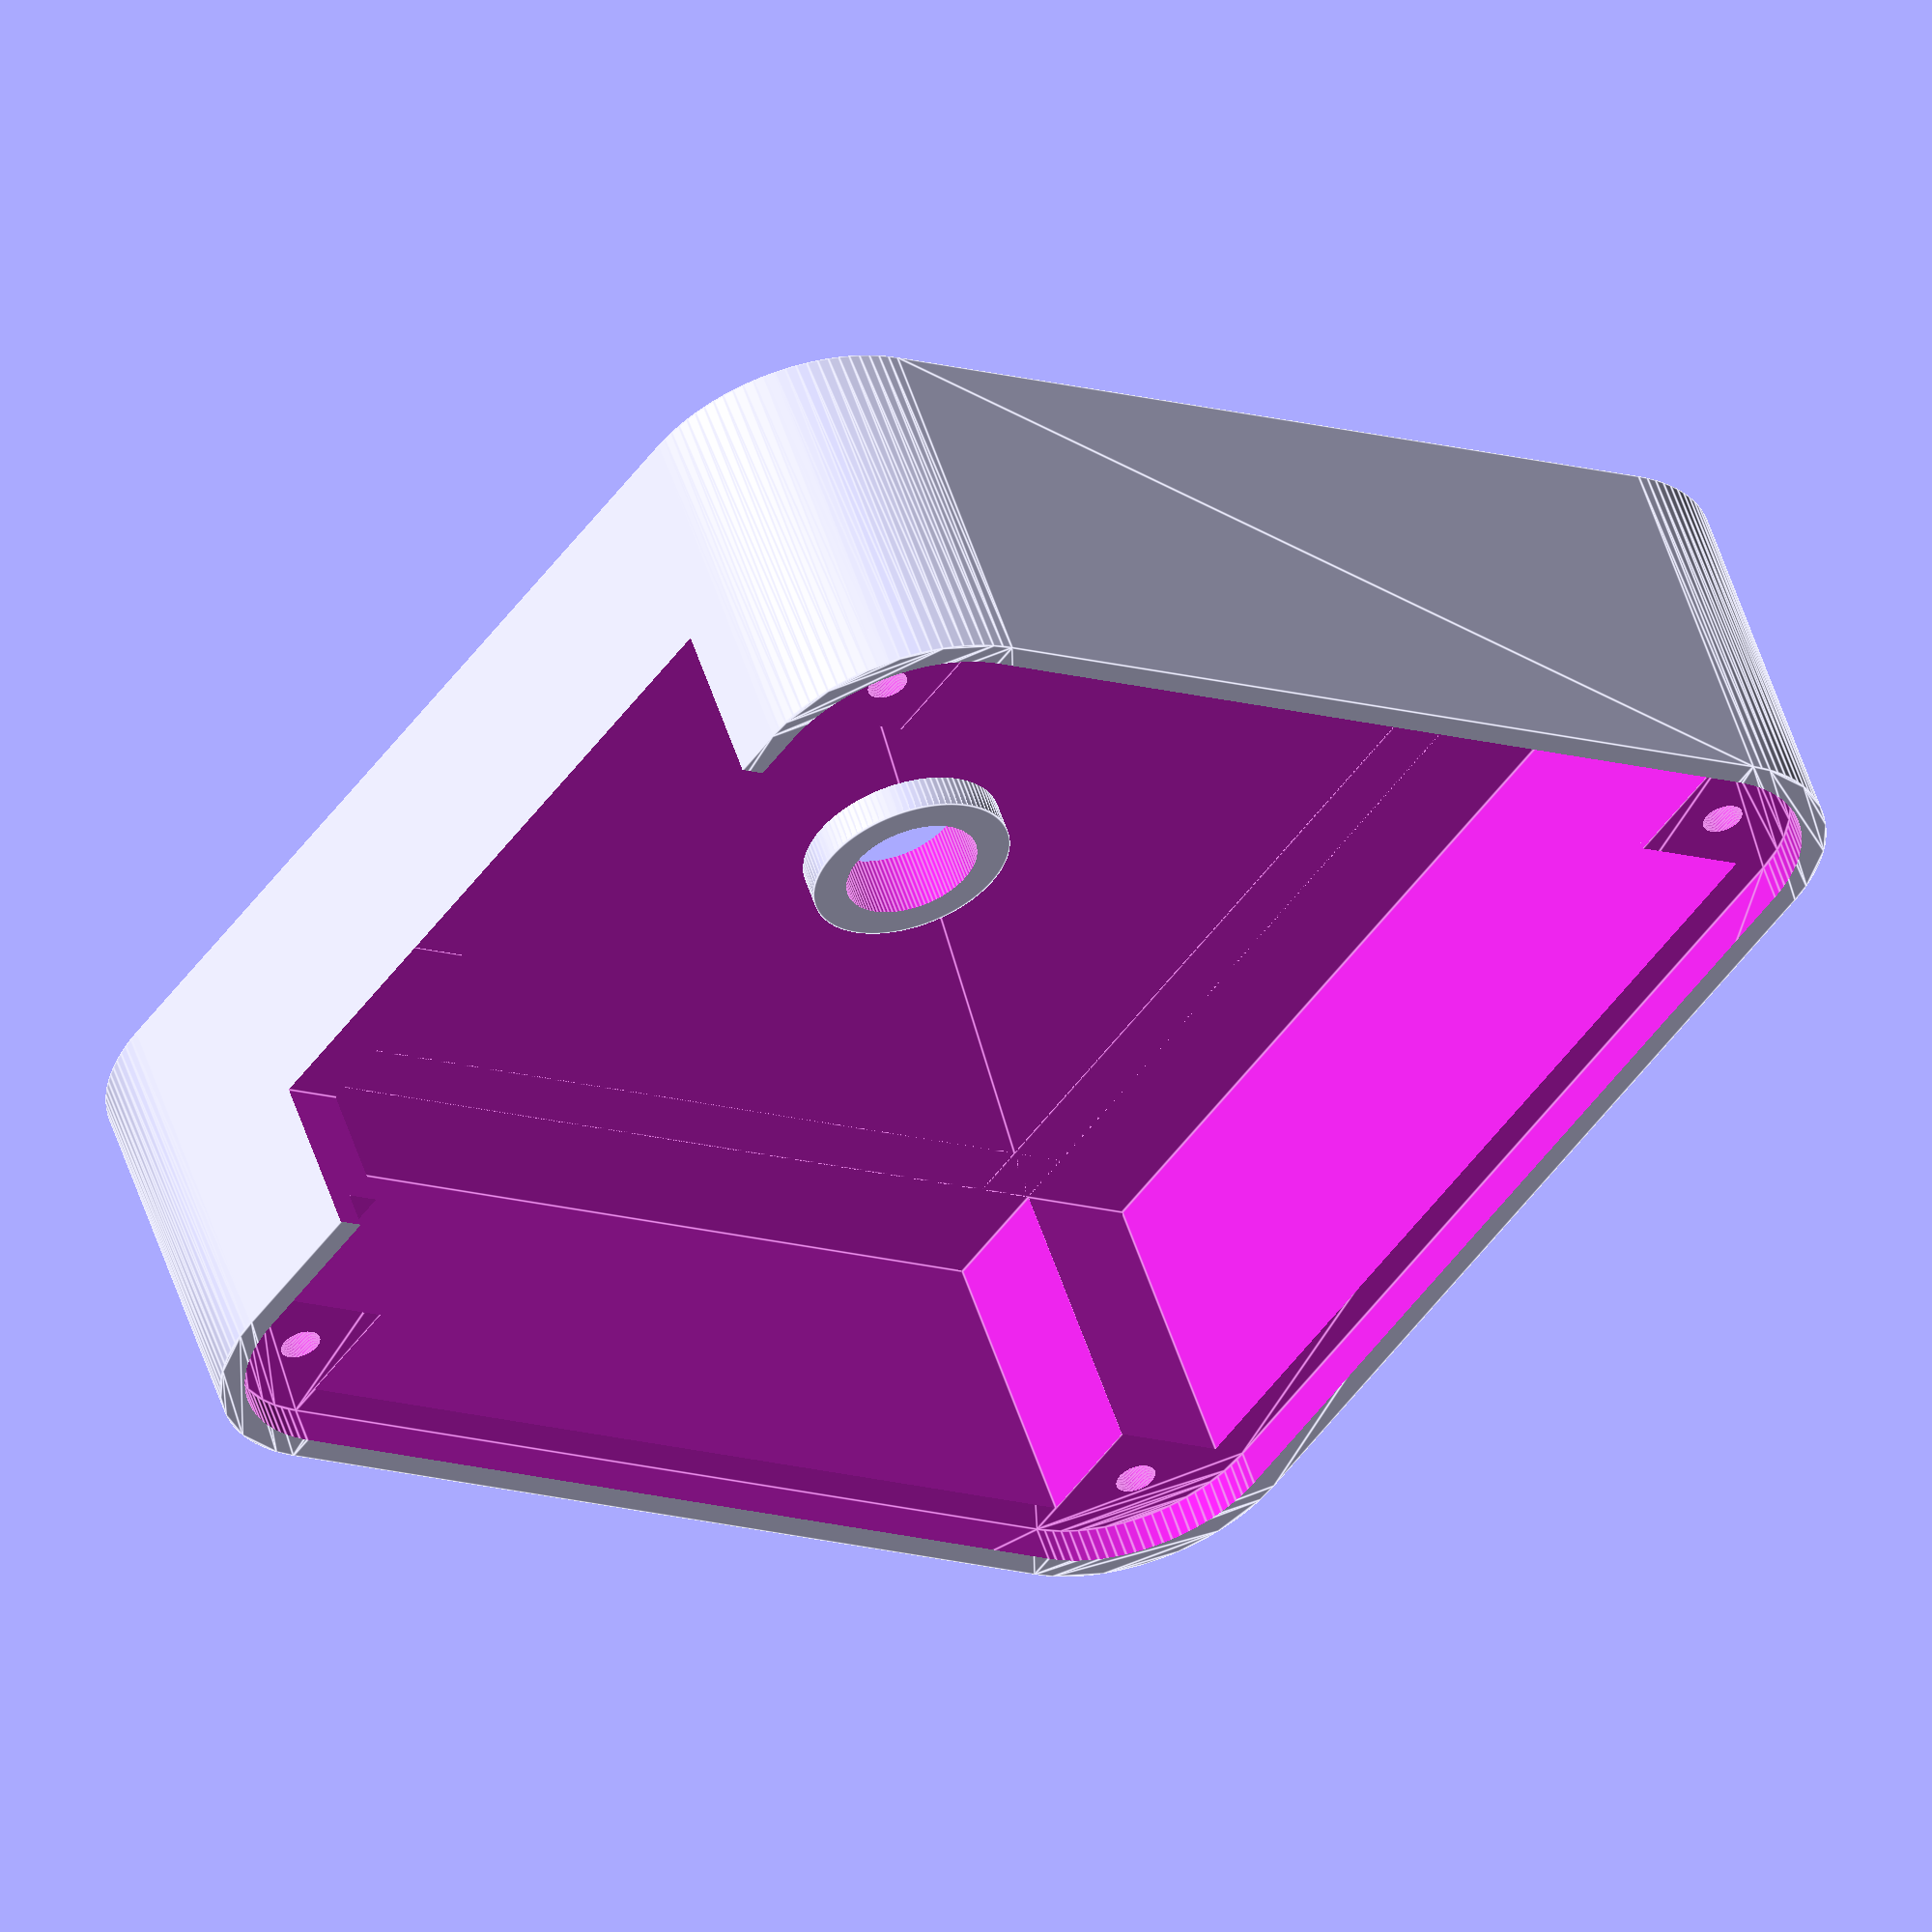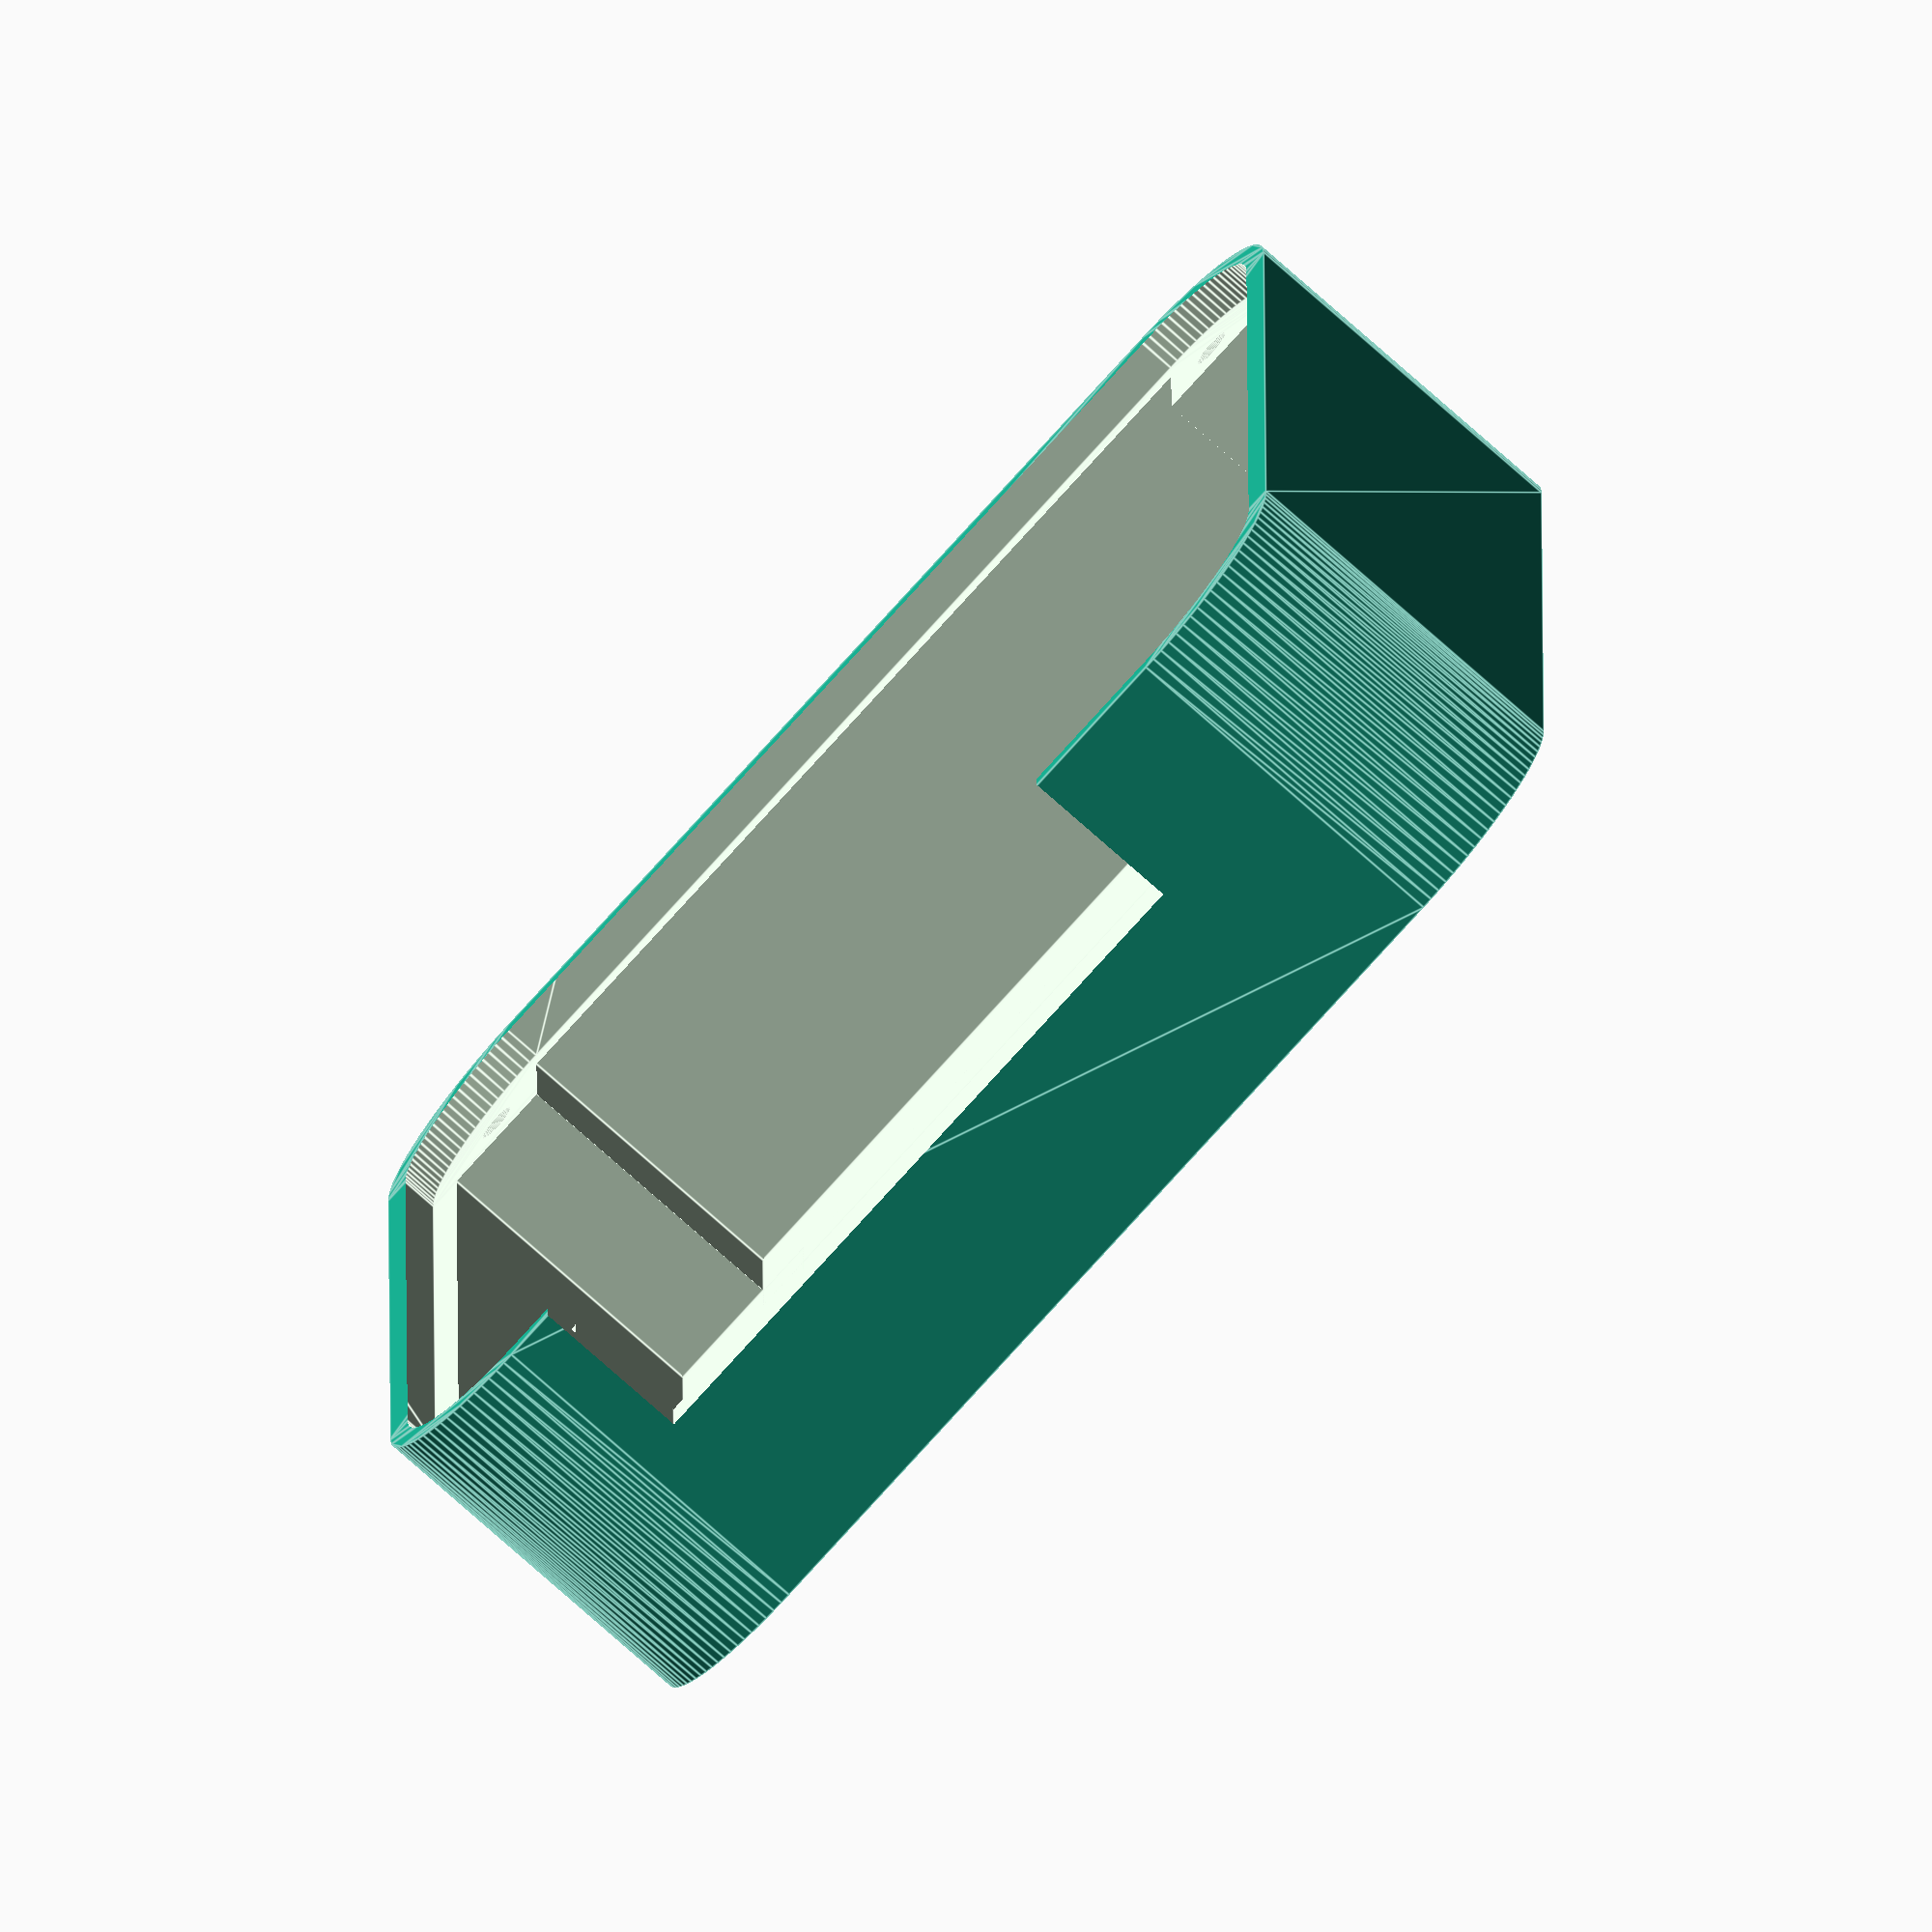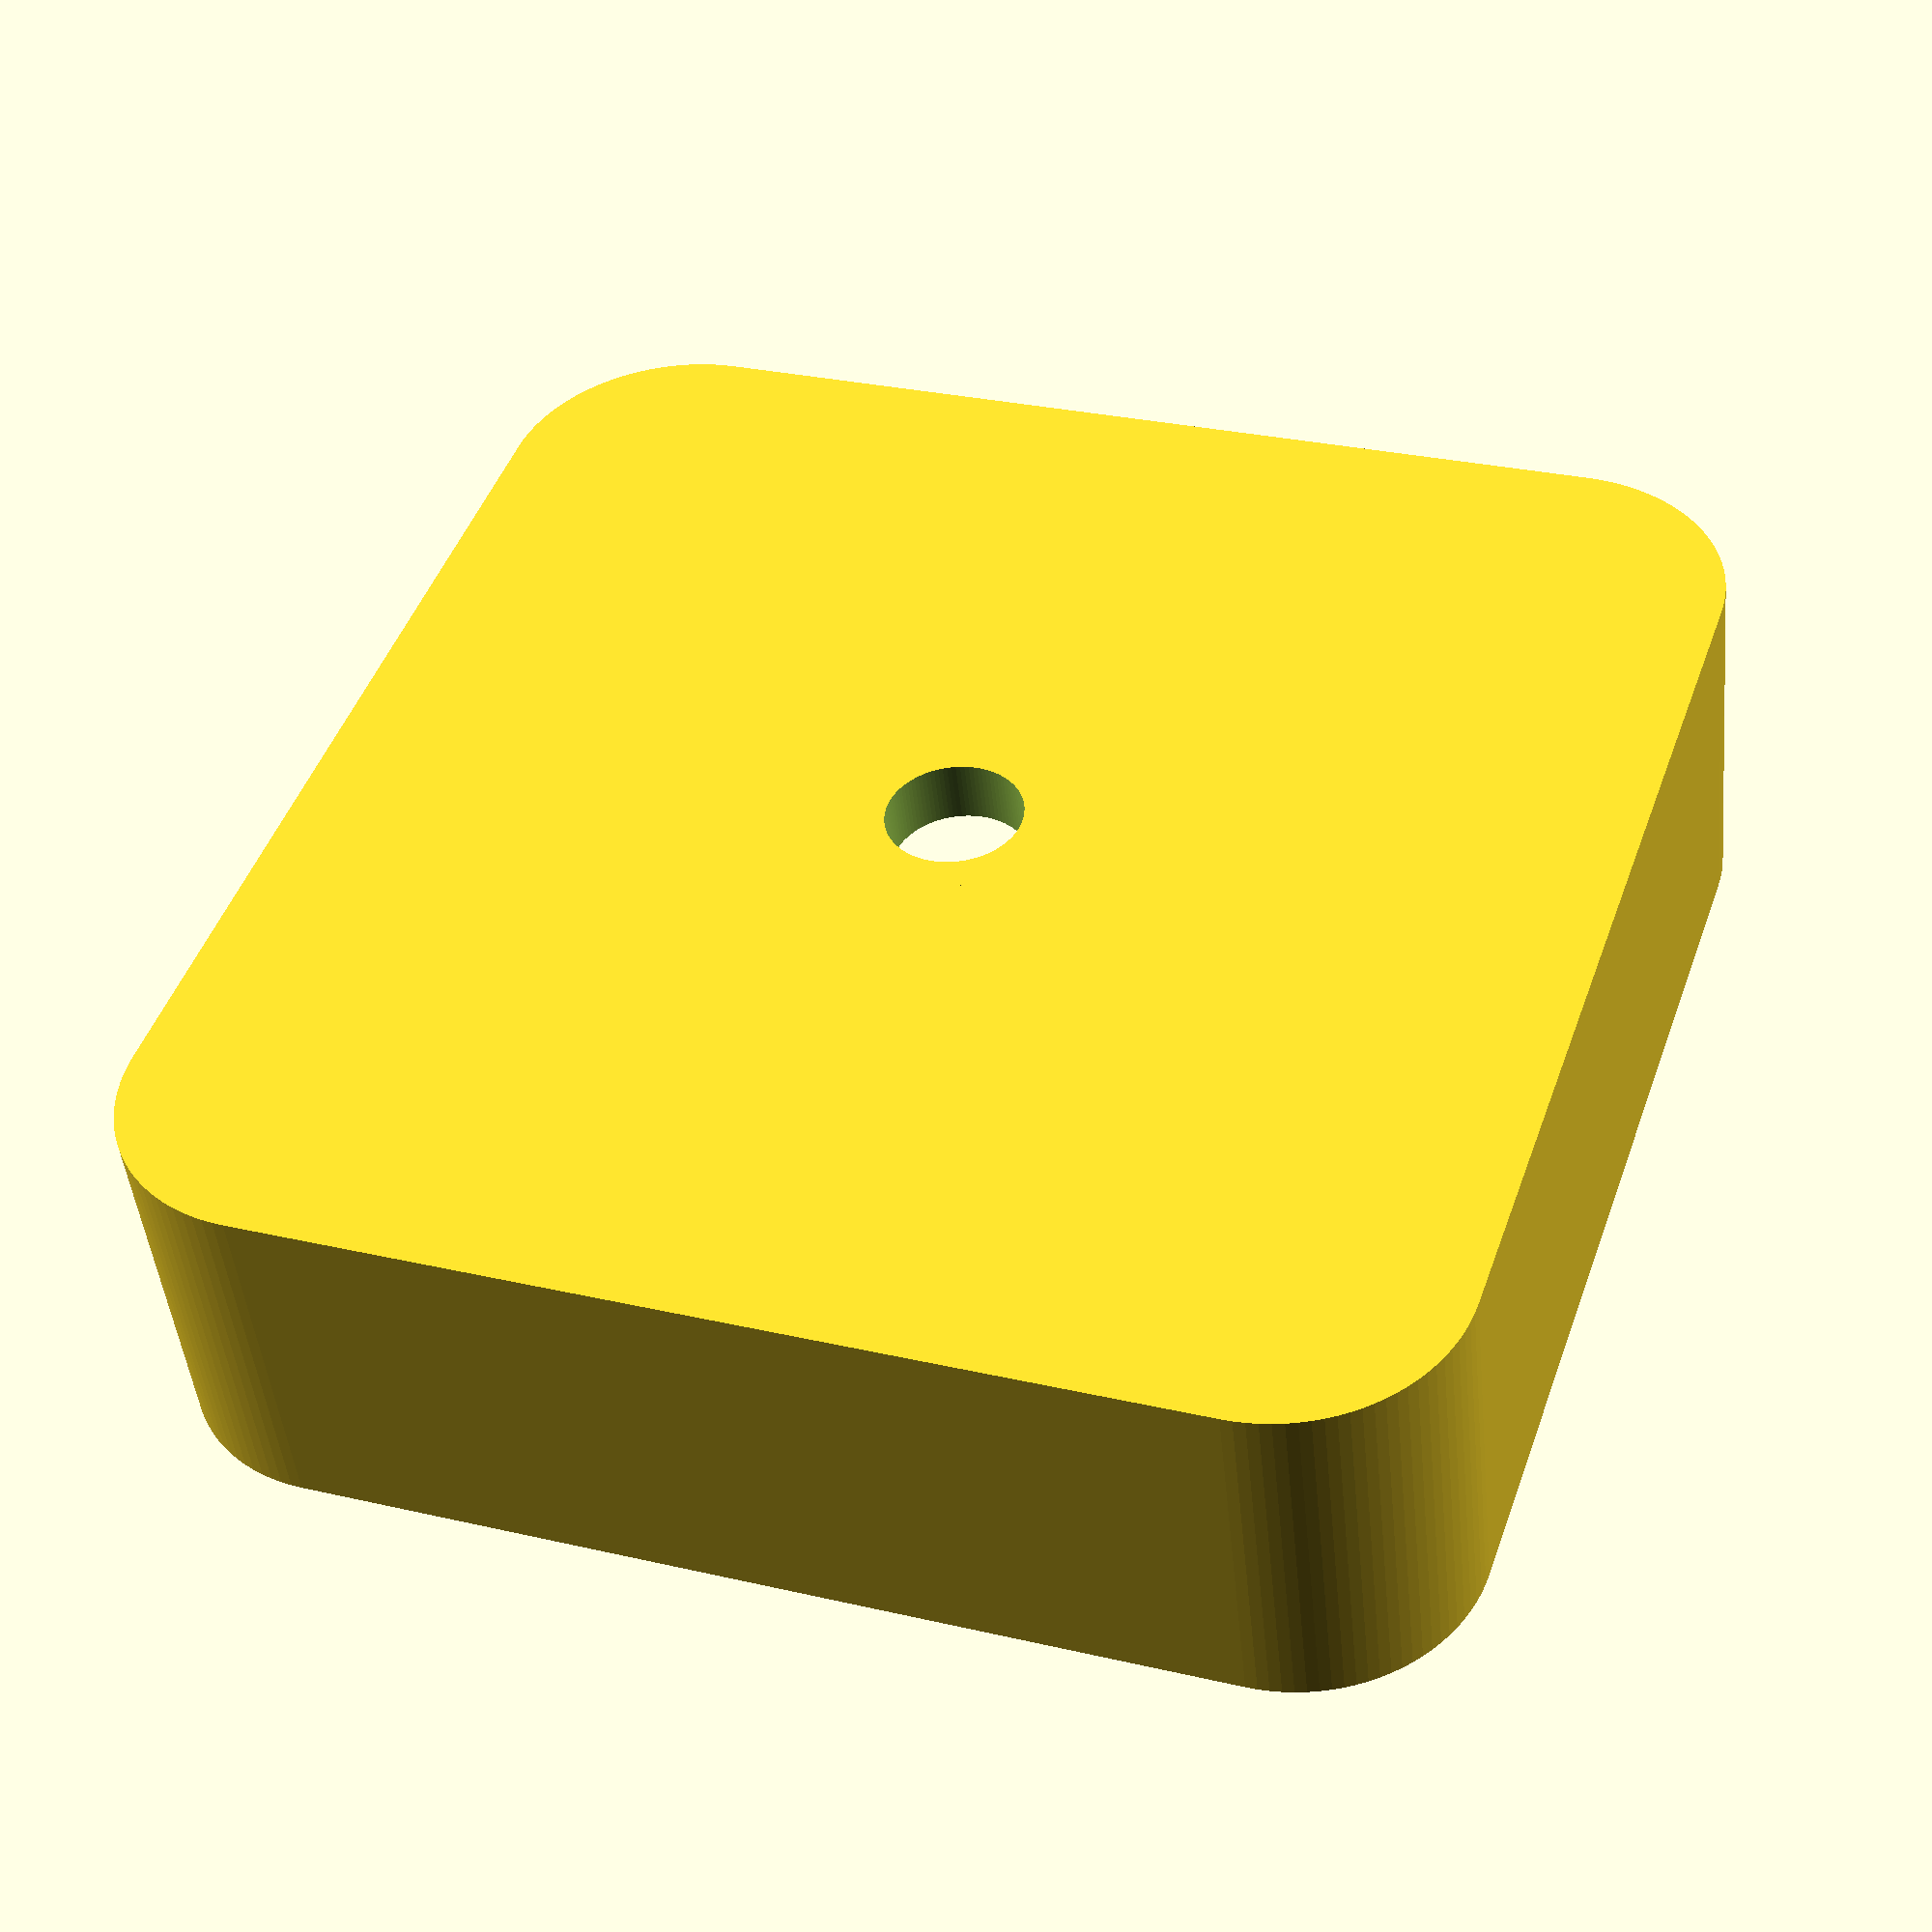
<openscad>
//  ----------------------------------------------------------------------- LICENSE
//  This "3D Printed Case for Arduino Uno, Leonardo" by Zygmunt Wojcik is licensed
//  under the Creative Commons Attribution-ShareAlike 3.0 Unported License.
//  To view a copy of this license, visit
//  http://creativecommons.org/licenses/by-sa/3.0/
//  or send a letter to Creative Commons, PO Box 1866, Mountain View, CA 94042, USA.


//------------------------------------------------------------------------- SHARED PARAMETERS
$fn=100; // resolution

circleD = 21; // round corner circle diameter
roundR = circleD/2; // round corner circle radius
triangleH = (sqrt(3)*(circleD))/2; // triangle height to calculate other variables

layerHeight = 0.25; // some variariables are multiple of layer height and width
layerWidth = 0.5;

screwExt = 3.4; // screw through hole diameter
verConnectionHoleR = 1.2; // screw thread hole radius
screwHead = 6; // screw head hole diameter

gap = layerHeight/2;

floorHeight = 1.8; // 6*0.25 layer + 0.3 first layer

height = 20.6; // case height
innerHeight = height - floorHeight*2;

pillarSize = roundR-0.01; // corner pillar size

// dimensions of minkowski's inner square
// these are NOT case dimensions
// to calculate external case dimesions add 2 * roundR
// 55.3 + (2*10.5) = 76.3
width = 55.3;
wide = 55.3;

blockLockSize = 2; // middle connection lock size

// side cutting panels size
sidePanelXWidth = wide;
sidePanelYWidth = width;

// screw hole position from centre of the corner round circle
screwHoleRoundR = roundR - layerWidth*4 - (triangleH/2 - layerWidth*4)/2;

// prints dimensions of the case
echo("width", width + roundR*2); // total width
echo("wide", wide + roundR*2); // total wide

// UNO PCB dimensions
pcbWide=53.3;
pcbLenght=68.58;
pcbHeight=1.64;
usbHolePosition=38.1;
usbHeight=10.8 + 2;
usbWide=11.43 + 2;
powerJackPosition=7.62;
powerJackWide=8.9 +2;
powerJackHeight=10.8 +2;

pcbPositionX = width/2 + roundR - layerWidth*7 - gap*4;
pcbPositionZ = 2.5;

extra_headroom = 9.36;

knob_position = [-1.27,0,0];

//------------------------------------------------------------------------- MAIN BLOCK
difference()
{
																		// ADD
	union()
	{
		// Add Base
		linear_extrude(height = height/2 + blockLockSize + extra_headroom, convexity = 10)
		minkowski()
		{									
			square([width, wide], center = true);
			circle(roundR);
		}
	}
																		// SUBSTRACT
	union()
	{
		// lift floor height
		translate([0, 0, floorHeight])
		{
			// Cut base inner hole
			linear_extrude(height = height + extra_headroom, convexity = 10)
			minkowski()
			{
				square([width, wide], center = true);
				circle(roundR - pillarSize);
			}
			// Cut block lock
			translate([0, 0, height/2 - blockLockSize + extra_headroom])
			linear_extrude(height = height + extra_headroom, convexity = 10)
			minkowski()
			{
				square([width, wide], center = true);
				circle(roundR - layerWidth*3);
			}
			// Cut x panels 
			for (i = [0 : 180 : 180])				
			rotate([0, 0, i])
			translate([width/2 + roundR - pillarSize/2 - layerWidth*7, 0, 0])
			{
				// Cut X panel hole
				translate([0, 0, (height+extra_headroom)/2 ])
				cube([pillarSize, sidePanelXWidth, height + extra_headroom], center=true);

				// Cut X, Y srew holes
				for (i = [wide/2, -wide/2])
				{
					translate([-(roundR - pillarSize/2 - layerWidth*7), i, 0])
					if (i>0) 
					{
						rotate([0, 0, 45])
						translate([screwHoleRoundR, 0, 0])
						cylinder(h=height/2 + extra_headroom, r=verConnectionHoleR);
					}
					else
					{
						rotate([0, 0, -45])
						translate([screwHoleRoundR, 0, 0])
						cylinder(h=height/2 + extra_headroom, r=verConnectionHoleR);
					}
				}
			}
			// Cut Y panels 
			for (i = [90 : 180 : 270])
			rotate([0, 0, i])
			translate([wide/2 + roundR - pillarSize/2 - layerWidth*7, 0, 0])
			{
				// Cut Y panel hole
				translate([0, 0, (height+extra_headroom)/2])
				cube([pillarSize, sidePanelYWidth, height+extra_headroom], center=true);
			}
			
            // Cut USB and Power holes
			// Rotate due to panel upside down
			mirror([0, 1 , 0])
            
			// translate to pcb position
			translate([-pcbPositionX, -pcbWide/2, height - pcbPositionZ -pcbHeight - 4 + extra_headroom])
			{
				// Cut power hole
				translate([0, powerJackPosition+10, -(powerJackHeight-2)/2])
				cube([10, powerJackWide+20, powerJackHeight], center=true);
				// Cut usb hole
				translate([0, usbHolePosition, -(usbHeight-2)/2])
				cube([10, usbWide, usbHeight], center=true);
				
			}
		}
		//Knob hole
		translate(knob_position)
		cylinder(h=20, r = 8/2, center=true);

	}
}

difference() {
	// Knob boss
	translate(knob_position)
	cylinder(h = floorHeight + 2, r=12/2);

		//Knob hole
		translate(knob_position)
		cylinder(h=20, r = 8/2, center=true);

}
</openscad>
<views>
elev=305.1 azim=35.1 roll=342.1 proj=o view=edges
elev=255.3 azim=89.8 roll=131.8 proj=o view=edges
elev=46.1 azim=71.0 roll=185.7 proj=p view=wireframe
</views>
